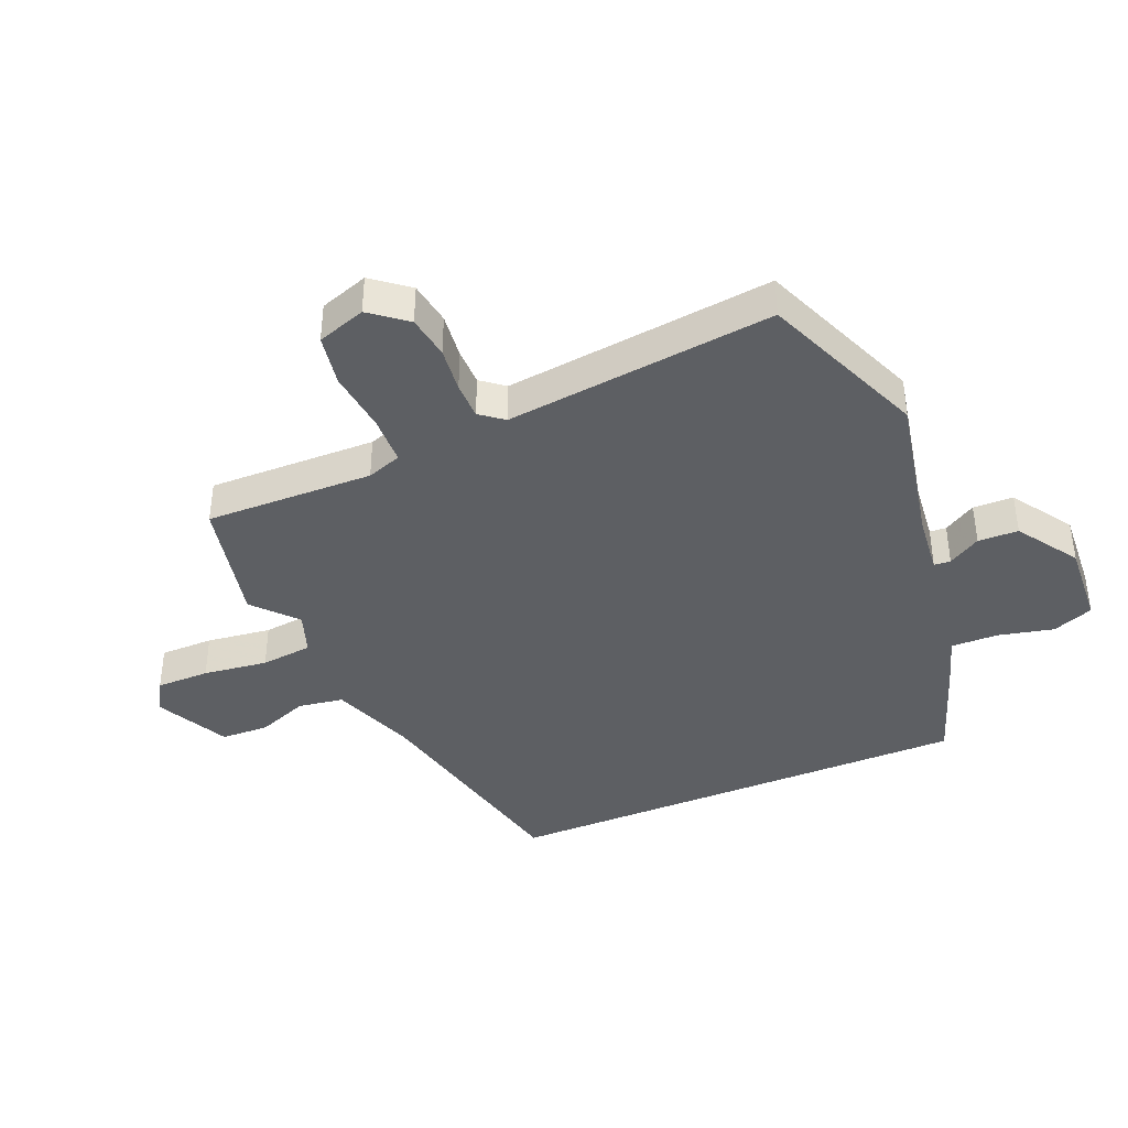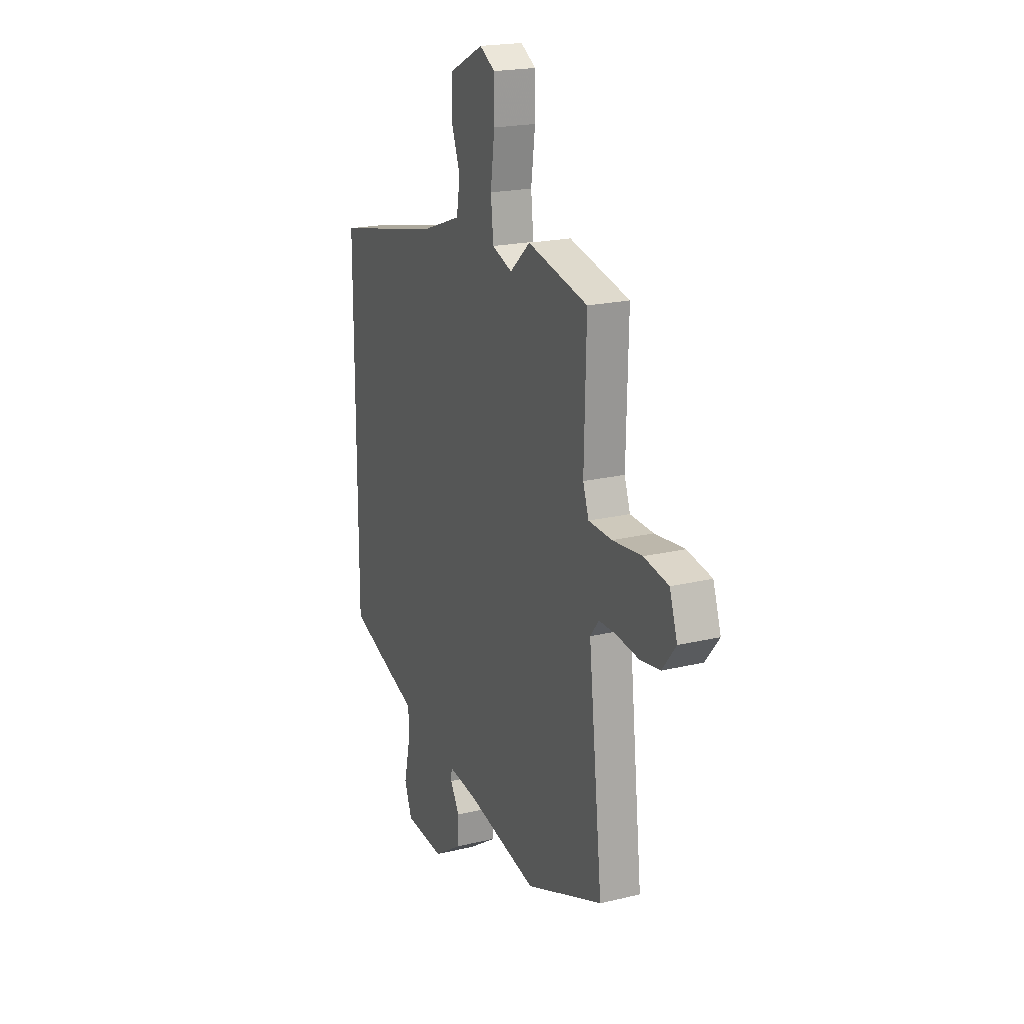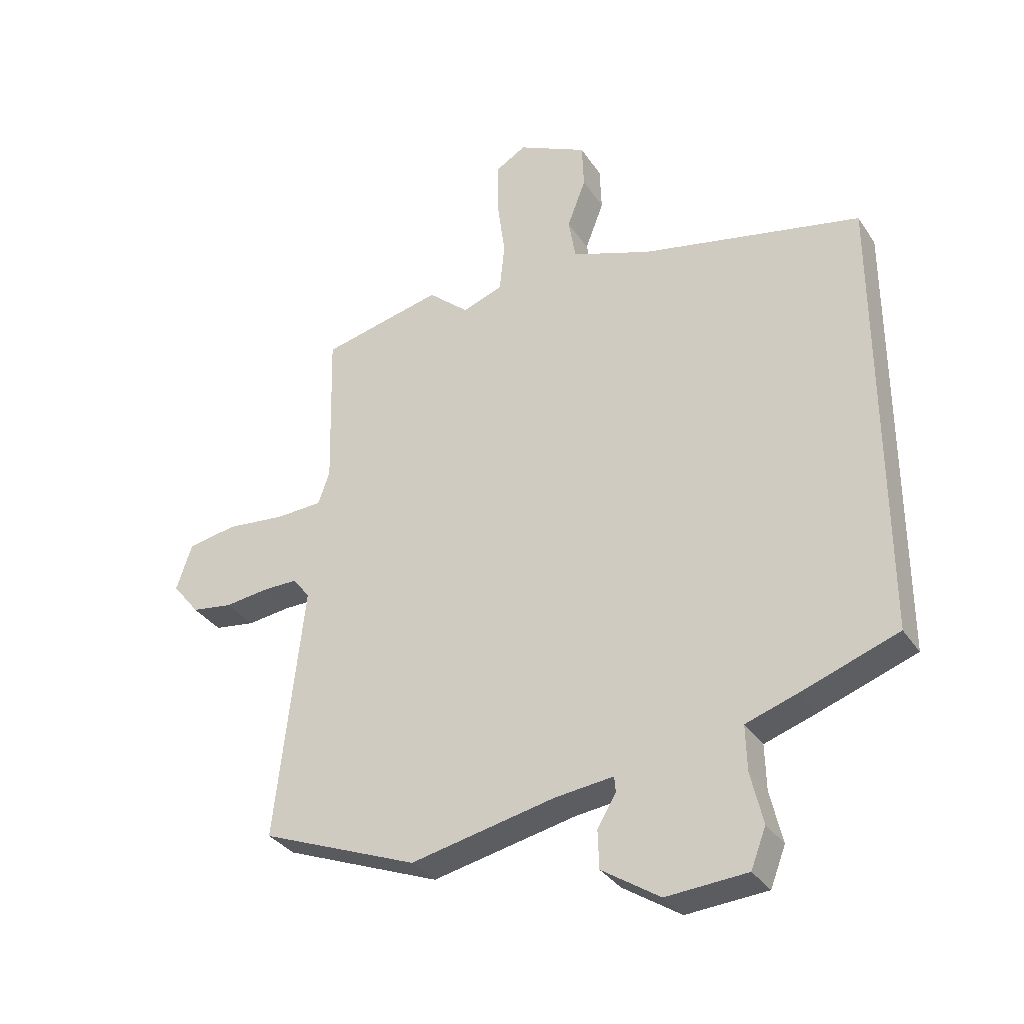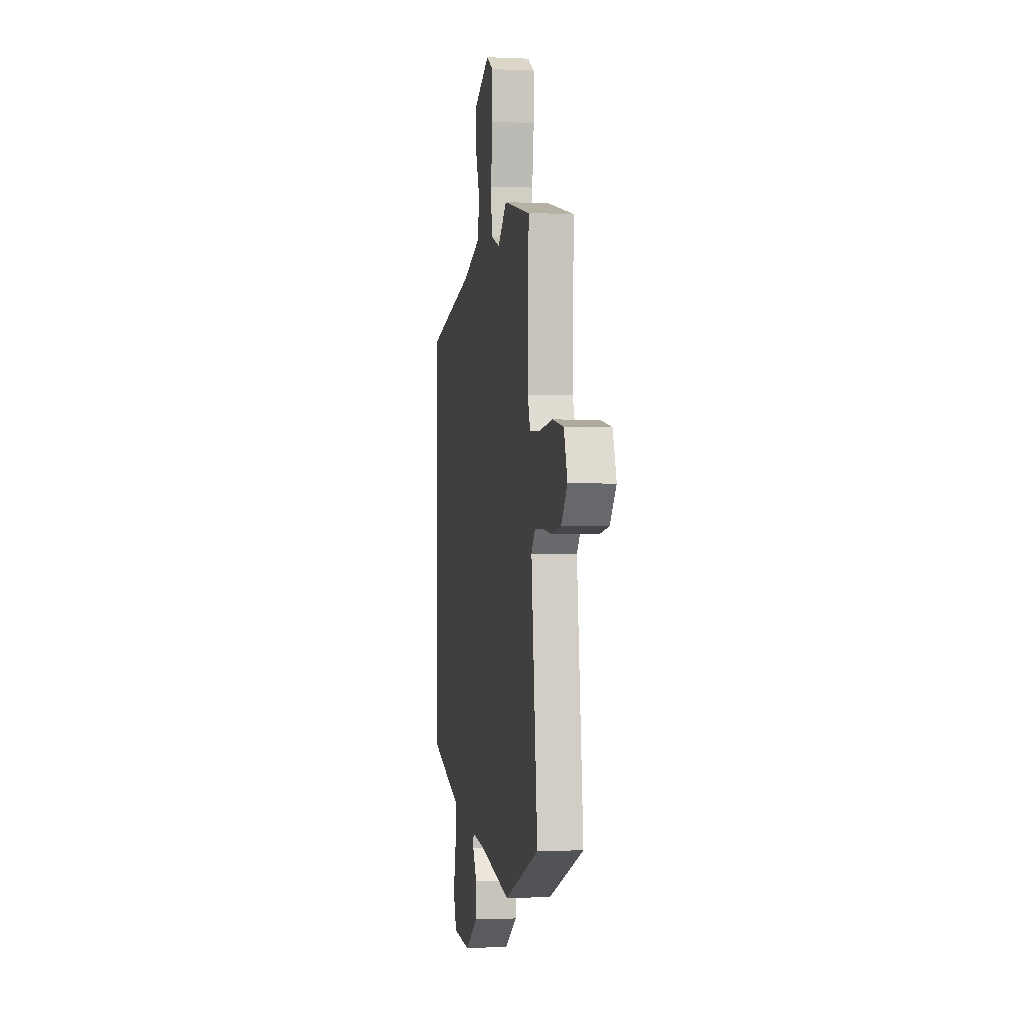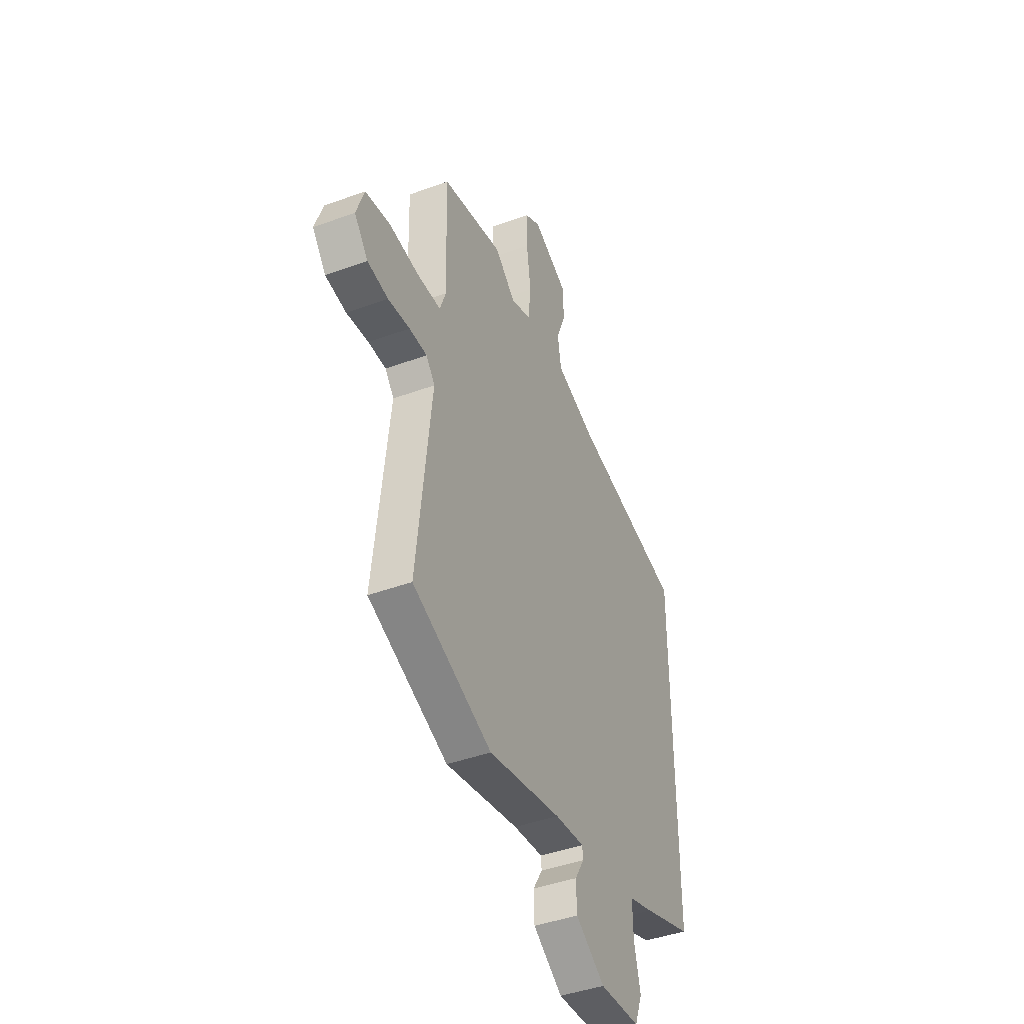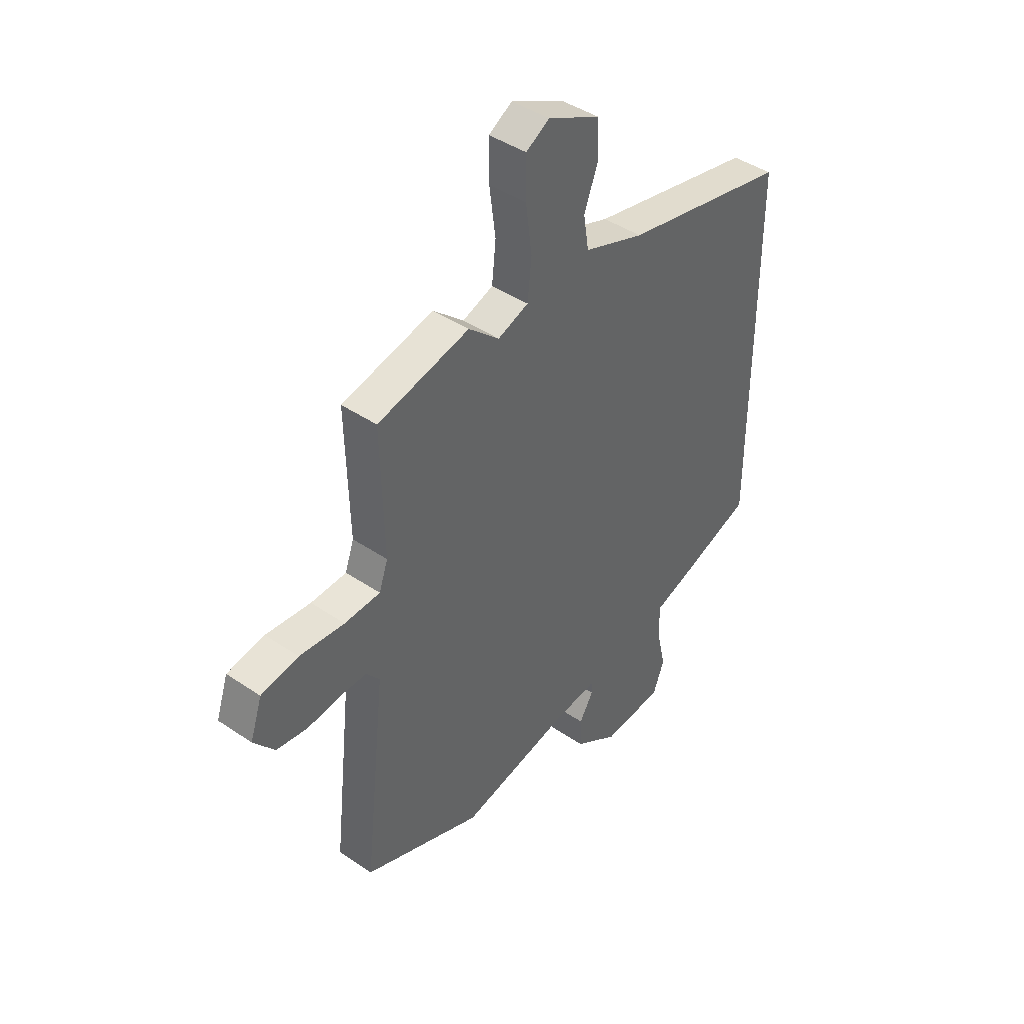
<metadata>
{"format":"obj","ext":"obj","renderer":"f3d","projection":"perspective","resolution":1024,"background":"white","views":[{"elev":-39.9,"azim":113.0,"up":"+Y"},{"elev":20.4,"azim":66.3,"up":"+Z"},{"elev":-33.7,"azim":-151.2,"up":"+Z"},{"elev":-0.9,"azim":80.3,"up":"+Z"},{"elev":-42.9,"azim":113.6,"up":"+Z"},{"elev":42.9,"azim":128.9,"up":"+Z"}]}
</metadata>
<code>
v -0.5 0.07 0.388
v -0.121 0.07 0.47
v 0.017 0.07 0.52
v 0.029 0.07 0.594
v -0.003 0.07 0.678
v 0 0.07 0.757
v 0.12 0.07 0.816
v 0.173 0.07 0.785
v 0.173 0.07 0.697
v 0.159 0.07 0.591
v 0.168 0.07 0.506
v 0.238 0.07 0.481
v 0.308 0.07 0.543
v 0.517 0.07 0.496
v 0.51 0.07 0.22
v 0.53 0.07 0.163
v 0.611 0.07 0.16
v 0.713 0.07 0.171
v 0.798 0.07 0.156
v 0.825 0.07 0.076
v 0.778 0.07 0.017
v 0.707 0.07 0.006
v 0.632 0.07 0.015
v 0.571 0.07 0.015
v 0.541 0.07 -0.023
v 0.59 0.07 -0.464
v 0.319 0.07 -0.573
v 0.07 0.07 -0.522
v -0.031 0.07 -0.511
v -0.033 0.07 -0.538
v -0.001 0.07 -0.591
v -0.003 0.07 -0.657
v -0.103 0.07 -0.723
v -0.242 0.07 -0.714
v -0.268 0.07 -0.647
v -0.247 0.07 -0.557
v -0.245 0.07 -0.479
v -0.331 0.07 -0.451
v -0.5 0.07 -0.392
v -0.5 0 0.388
v -0.121 0 0.47
v 0.017 0 0.52
v 0.029 0 0.594
v -0.003 0 0.678
v 0 0 0.757
v 0.12 0 0.816
v 0.173 0 0.785
v 0.173 0 0.697
v 0.159 0 0.591
v 0.168 0 0.506
v 0.238 0 0.481
v 0.308 0 0.543
v 0.517 0 0.496
v 0.51 0 0.22
v 0.53 0 0.163
v 0.611 0 0.16
v 0.713 0 0.171
v 0.798 0 0.156
v 0.825 0 0.076
v 0.778 0 0.017
v 0.707 0 0.006
v 0.632 0 0.015
v 0.571 0 0.015
v 0.541 0 -0.023
v 0.59 0 -0.464
v 0.319 0 -0.573
v 0.07 0 -0.522
v -0.031 0 -0.511
v -0.033 0 -0.538
v -0.001 0 -0.591
v -0.003 0 -0.657
v -0.103 0 -0.723
v -0.242 0 -0.714
v -0.268 0 -0.647
v -0.247 0 -0.557
v -0.245 0 -0.479
v -0.331 0 -0.451
v -0.5 0 -0.392
f 39 1 2
f 38 39 2
f 37 38 2
f 36 37 2 3
f 34 35 36
f 33 34 36
f 32 33 36
f 31 32 36
f 30 31 36
f 29 30 36 3
f 28 29 3 4
f 27 28 4
f 26 27 4
f 25 26 4
f 24 25 4 5
f 23 24 5
f 21 22 23
f 20 21 23
f 19 20 23
f 18 19 23
f 17 18 23
f 16 17 23
f 12 13 14 15
f 11 12 15 16
f 8 9 10
f 7 8 10
f 6 7 10
f 5 6 10
f 5 10 11
f 23 5 11
f 11 16 23
f 41 40 78
f 41 78 77
f 41 77 76
f 42 41 76 75
f 75 74 73
f 75 73 72
f 75 72 71
f 75 71 70
f 75 70 69
f 42 75 69 68
f 43 42 68 67
f 43 67 66
f 43 66 65
f 43 65 64
f 44 43 64 63
f 44 63 62
f 62 61 60
f 62 60 59
f 62 59 58
f 62 58 57
f 62 57 56
f 62 56 55
f 54 53 52 51
f 55 54 51 50
f 49 48 47
f 49 47 46
f 49 46 45
f 49 45 44
f 50 49 44
f 50 44 62
f 62 55 50
f 1 40 41 2
f 2 41 42 3
f 3 42 43 4
f 4 43 44 5
f 5 44 45 6
f 6 45 46 7
f 7 46 47 8
f 8 47 48 9
f 9 48 49 10
f 10 49 50 11
f 11 50 51 12
f 12 51 52 13
f 13 52 53 14
f 14 53 54 15
f 15 54 55 16
f 16 55 56 17
f 17 56 57 18
f 18 57 58 19
f 19 58 59 20
f 20 59 60 21
f 21 60 61 22
f 22 61 62 23
f 23 62 63 24
f 24 63 64 25
f 25 64 65 26
f 26 65 66 27
f 27 66 67 28
f 28 67 68 29
f 29 68 69 30
f 30 69 70 31
f 31 70 71 32
f 32 71 72 33
f 33 72 73 34
f 34 73 74 35
f 35 74 75 36
f 36 75 76 37
f 37 76 77 38
f 38 77 78 39
f 39 78 40 1

</code>
